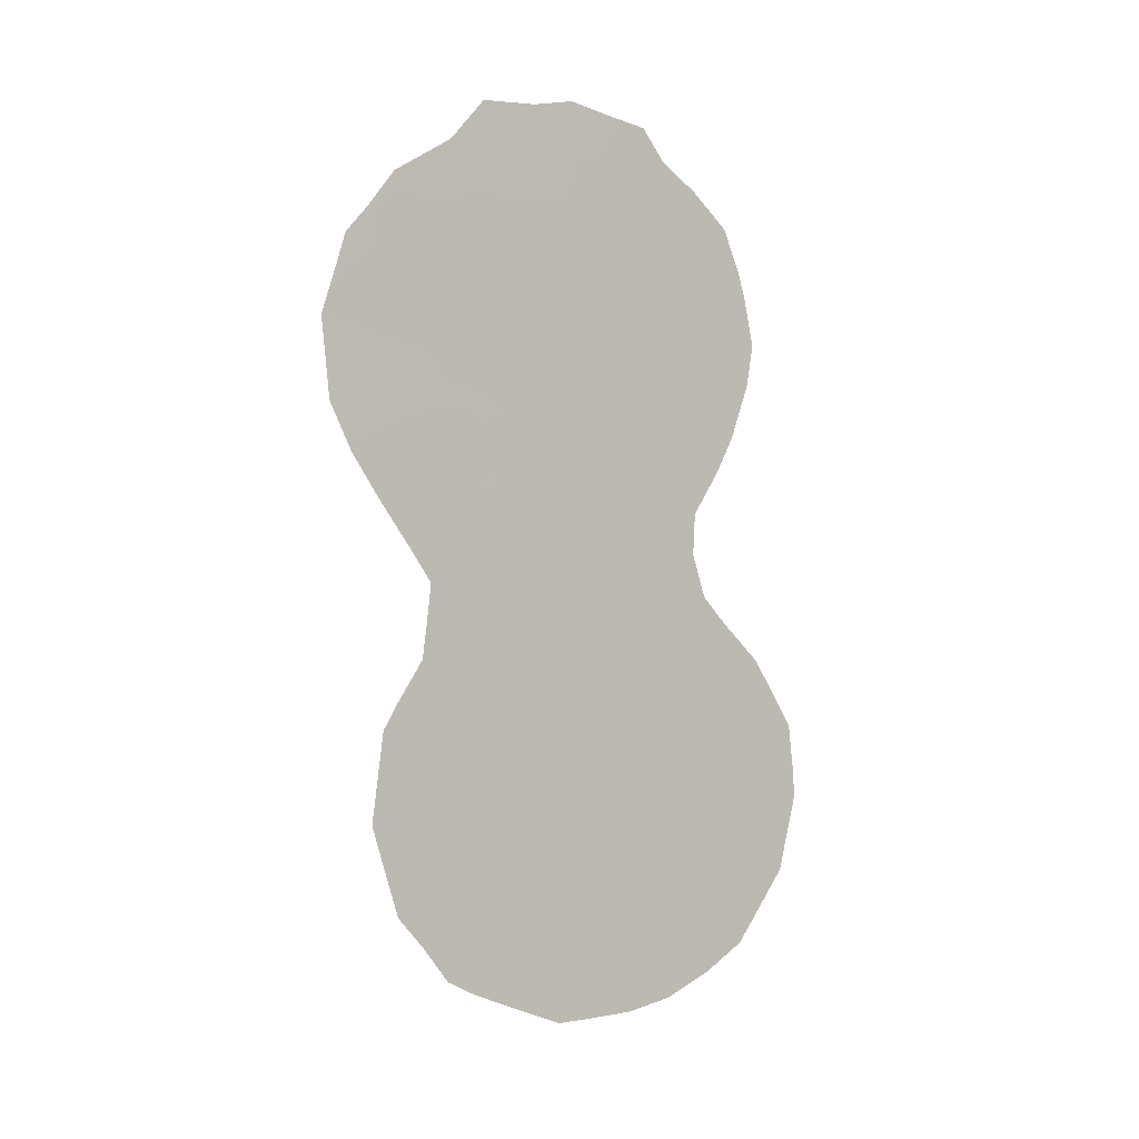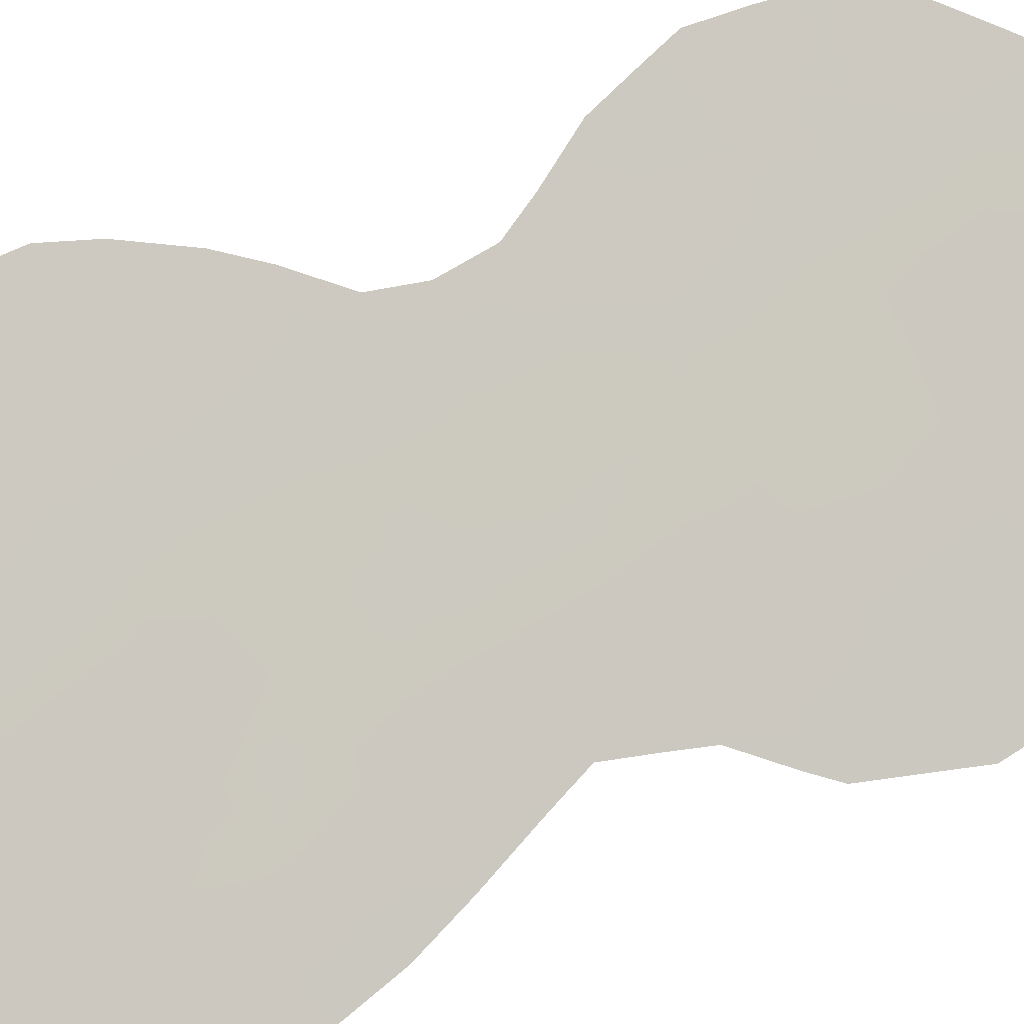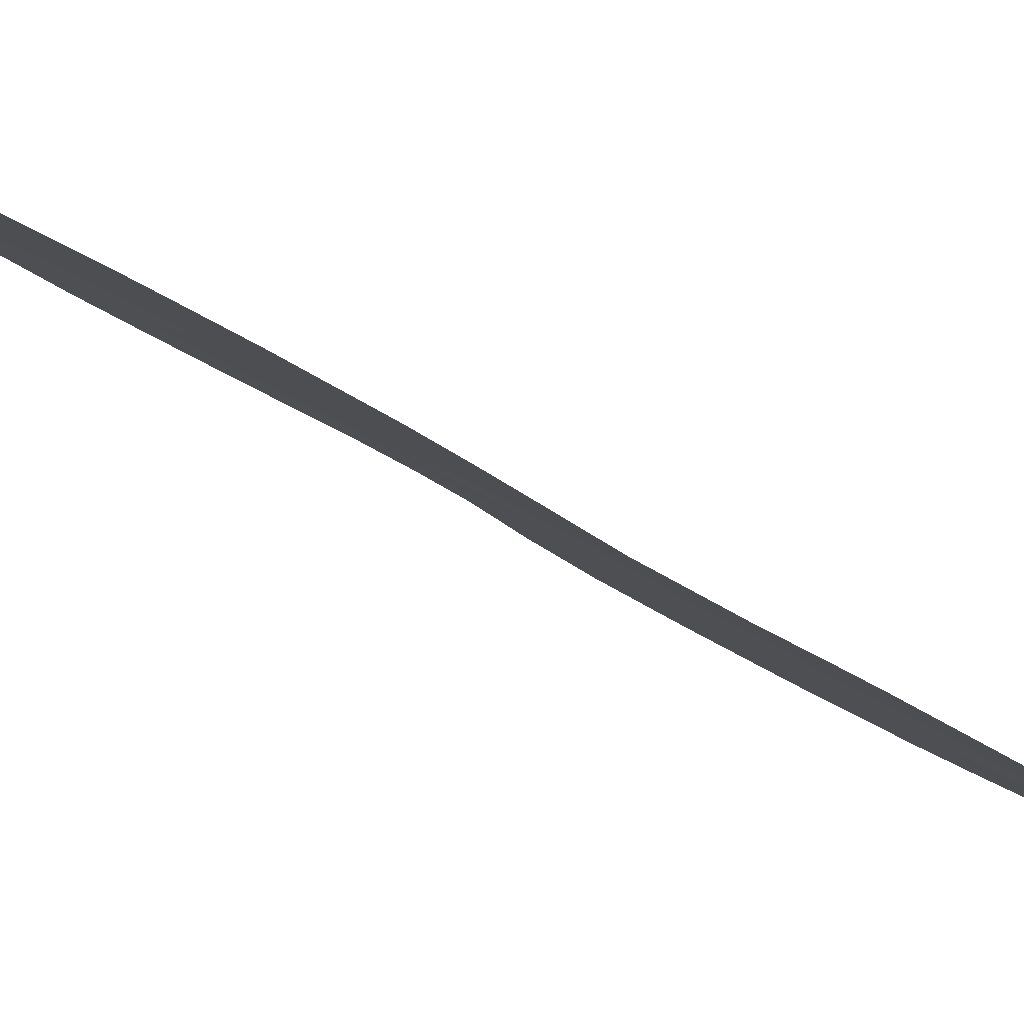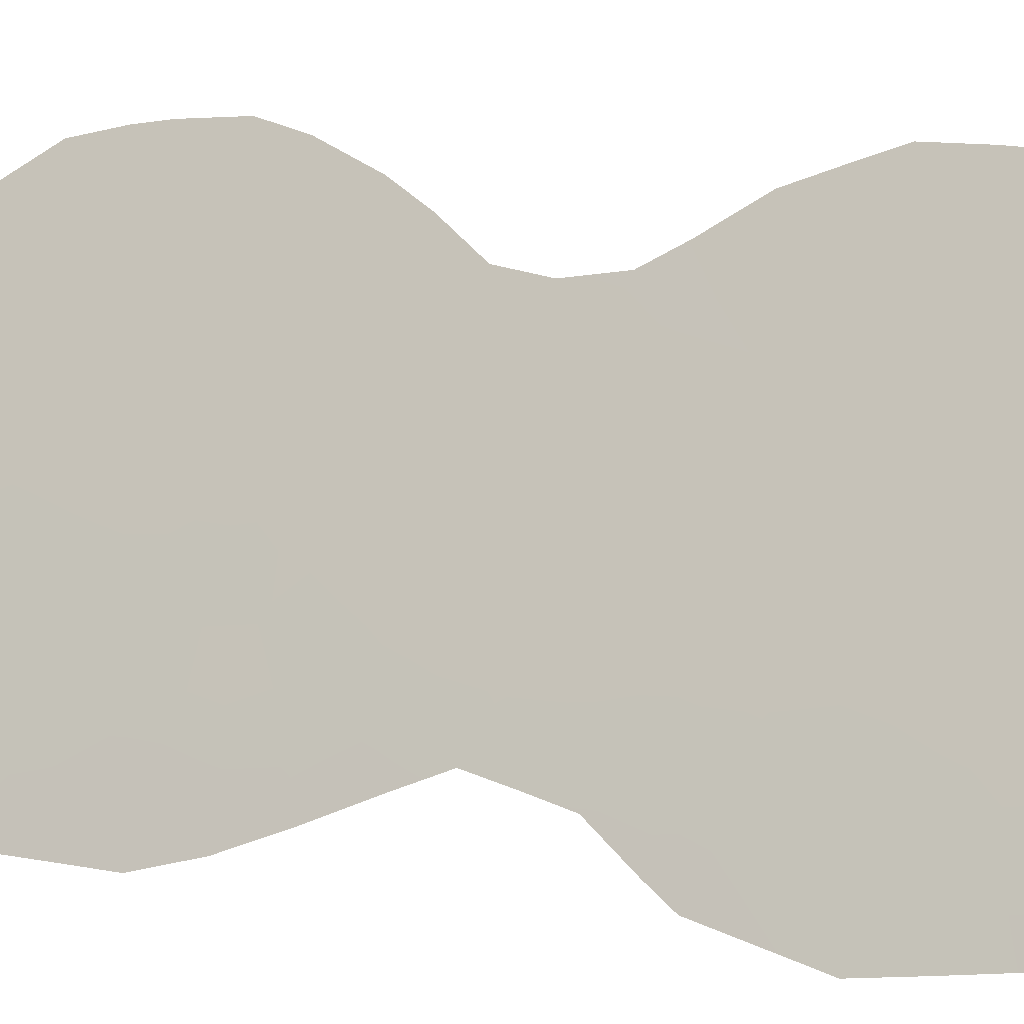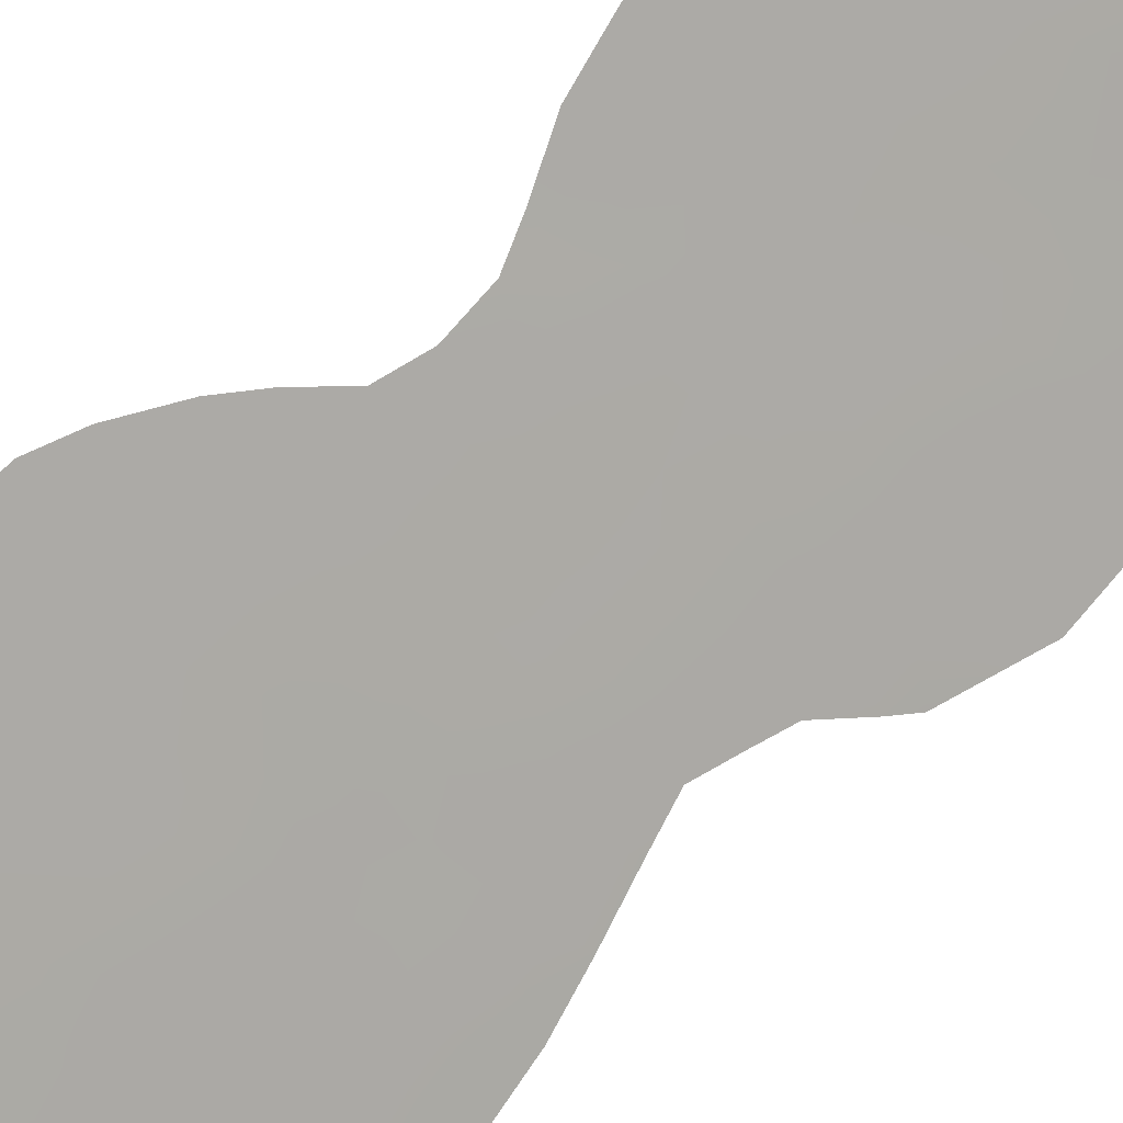
<metadata>
{"format":"obj","ext":"obj","renderer":"f3d","projection":"perspective","resolution":1024,"background":"white","views":[{"elev":4.7,"azim":108.5,"up":"+Z"},{"elev":33.4,"azim":65.9,"up":"+Y"},{"elev":-49.4,"azim":54.2,"up":"+Y"},{"elev":25.2,"azim":115.3,"up":"+Y"},{"elev":57.0,"azim":51.1,"up":"+Y"}]}
</metadata>
<code>
v 59.88 58.69 -3.726
v 58.67 60.24 -2.653
v 57.52 61.76 -8.327
v 58.55 60.45 -8.894
v 58.47 60.53 -6.871
v 60.84 57.34 5.594
v 60.8 57.51 -2.919
v 61.08 57.12 -1.029
v 60.8 57.55 -7.727
v 62.26 55.58 -0.1164
v 57.98 61.19 -10.55
v 61.2 56.83 7.345
v 61.95 55.89 6.175
v 60.07 58.41 0.1717
v 60.26 58.14 1.964
v 61.06 57.21 -11.22
v 63.03 54.55 1.395
v 59.06 59.59 6.918
v 59.28 59.52 -10.3
v 60.29 58.18 -4.627
v 61.9 56.11 -6.971
v 61.47 56.55 2.534
v 62.01 55.88 1.812
v 59.84 58.77 -6.421
v 60.17 58.38 -11.88
v 58.97 59.94 -11.92
v 60.53 57.89 -9.758
v 59.56 59.14 -8.342
v 61.11 57.13 -6.001
v 58.28 60.62 5.441
v 57.91 61.13 2.762
v 59.3 59.36 3.304
v 62.81 54.78 5.053
v 61.57 56.52 -4.288
v 59.65 58.88 5.167
v 61.23 56.9 0.8068
v 58.79 60.06 -0.607
v 59.03 59.72 1.353
v 62.37 55.48 -5.735
v 61.75 56.31 -8.873
v 57.97 61.09 0.6725
v 60.56 57.73 3.78
v 61.75 56.18 4.343
v 59.91 58.63 -1.693
v 59.08 59.74 -4.818
v 56.8 62.69 -9.463
v 56.57 62.97 -7.713
v 62.74 54.95 -0.4243
v 61.17 56.86 8.311
v 57.43 61.71 4.722
v 57.63 61.44 5.643
v 62.43 55.25 6.708
v 61.65 56.26 7.434
v 63.24 54.22 4.663
v 63.46 53.95 3.568
v 59.91 58.48 8.382
v 58.1 60.84 6.466
v 58.56 60.23 7.117
v 57.21 62.02 2.966
v 57.33 61.85 4.089
v 57.79 61.33 0.02176
v 57.54 61.63 0.8536
v 63.38 54.09 1.709
v 62.21 55.71 -10.57
v 61.85 56.18 -11.43
v 60.45 57.78 8.271
v 56.59 62.94 -7.065
v 57.18 62.15 -4.407
v 56.9 62.52 -5.257
v 57.44 61.88 -11.14
v 60.24 58.28 -12.64
v 57.95 61.23 -11.76
v 58.59 60.42 -12.31
v 62.04 55.89 -2.337
v 62.53 55.26 -5.03
v 62.72 55.02 -5.6
v 62.83 54.75 5.884
v 62.17 55.73 -4.048
v 63.11 54.39 5.357
v 58.16 60.88 -1.869
v 57.99 61.1 -2.865
v 58.13 60.9 -0.9237
v 61.48 56.66 -11.77
v 58.86 59.84 7.864
v 62.85 54.85 -7.213
v 57.67 61.51 -3.513
v 56.65 62.84 -6.002
v 59.87 58.76 -12.62
v 62.9 54.8 -7.71
v 62.54 55.26 -9.856
v 57.3 61.92 2.048
v 59.35 59.38 -4.056
v 59.67 58.98 -4.759
v 56.98 62.45 -7.98
v 56.68 62.83 -8.588
v 57.17 62.21 -8.954
v 58.51 60.49 -8.036
v 57.93 61.22 -7.63
v 58.07 61.06 -8.65
v 57.72 61.51 -9.372
v 58.29 60.78 -9.606
v 59.64 58.86 6.76
v 59.3 59.31 6.006
v 59.83 58.63 5.953
v 57.93 61.08 4.703
v 61.57 56.37 6.755
v 62.04 55.76 7.071
v 60.3 58.01 6.44
v 61.01 57.09 6.55
v 62.85 54.75 4.063
v 62.83 54.78 3.138
v 58.64 60.2 3.059
v 58.82 59.95 4.057
v 58.21 60.73 3.851
v 60.15 58.29 1.069
v 59.65 58.93 1.668
v 59.55 59.07 0.7505
v 60.07 58.29 7.498
v 59.47 59.06 7.597
v 60.69 57.67 -5.342
v 61.34 56.83 -5.171
v 60.93 57.35 -4.489
v 62.47 55.27 2.313
v 62.63 55.08 1.543
v 61.01 57.14 3.157
v 60.4 57.94 2.873
v 60.86 57.34 2.259
v 58.69 60.09 6.152
v 62.07 55.78 2.827
v 57.36 61.97 -9.964
v 58.87 60.04 -9.547
v 58.66 60.32 -10.45
v 57.67 61.43 3.824
v 61.18 57.02 -3.601
v 61.39 56.73 -2.651
v 59.84 58.74 -2.644
v 59.31 59.41 -2.106
v 59.3 59.43 -3.127
v 60.68 57.5 7.418
v 59 59.86 -8.626
v 59.44 59.3 -9.325
v 61.79 56.24 -5.964
v 58.94 59.86 0.3848
v 59.47 59.19 -0.1796
v 60.05 58.49 -5.52
v 59.42 59.31 -5.673
v 58.86 60.01 -3.812
v 58.15 60.93 -5.687
v 58.78 60.12 -5.77
v 58.5 60.47 -4.702
v 62.22 55.57 3.745
v 61.61 56.36 3.445
v 61.42 56.58 5.845
v 62.32 55.42 4.683
v 60.74 57.52 1.375
v 61.34 56.74 1.656
v 57.31 62.02 -7.303
v 57.5 61.75 -5.463
v 57.05 62.37 -10.14
v 61.68 56.33 -0.6424
v 61.56 56.51 -1.65
v 60.96 57.29 -1.989
v 59.1 59.76 -11.22
v 59.73 58.93 -11.1
v 62.97 54.62 2.288
v 63.42 54.01 2.756
v 58.52 60.51 -11.41
v 58.95 59.77 5.096
v 60.24 58.11 5.349
v 60.1 58.31 4.445
v 60.7 57.53 4.674
v 60.49 57.88 -1.356
v 60.38 58.04 -2.285
v 60.67 57.72 -8.709
v 60.18 58.35 -8.046
v 60.04 58.52 -9.046
v 62.13 55.76 -1.149
v 62.33 55.5 -1.522
v 59.06 59.79 -7.646
v 59.68 58.98 -7.368
v 59.19 59.61 -6.641
v 61.74 56.24 0.2949
v 61.17 56.99 -0.08801
v 60.65 57.65 0.4901
v 60.58 57.76 -0.4214
v 59.9 58.71 -10.07
v 59.15 59.56 2.328
v 59.78 58.74 2.604
v 59.46 59.13 4.257
v 58.5 60.39 2.014
v 62.23 55.6 0.8313
v 62.38 55.34 5.628
v 61.45 56.7 -6.602
v 62.37 55.49 -6.588
v 61.97 56 -5.007
v 59.94 58.53 3.534
v 61.73 56.25 1.086
v 60.38 58.09 -10.87
v 58.71 60.17 -1.545
v 60.48 57.95 -6.201
v 61.77 56.25 -3.356
v 62.1 55.82 -3.232
v 59.38 59.31 -1.127
v 61.16 56.94 4.051
v 60.93 57.38 -6.829
v 61.38 56.78 -7.385
v 61.28 56.92 -8.317
v 61.85 56.17 -7.892
v 59.33 59.22 8.085
v 62.79 54.93 -6.406
v 62.73 54.95 0.6352
v 63.1 54.47 0.6099
v 61.85 56.03 5.243
v 57.75 61.45 -6.548
v 59.52 59.22 -11.95
v 59.18 59.66 -12.54
v 62.31 55.58 -8.355
v 62.38 55.47 -7.436
v 60.56 57.83 -3.771
v 60.28 58.17 -3.088
v 58.33 60.64 0.02025
v 61.66 56.43 -9.914
v 62.18 55.73 -9.415
v 61.16 57.08 -9.339
v 58.43 60.49 0.9905
v 61.29 56.76 4.939
v 60.31 58.17 -7.095
v 59.99 58.51 -0.7513
v 60.66 57.74 -11.74
v 60.89 57.43 -12.19
v 61.06 57.21 -10.46
v 57.91 61.15 1.557
v 62.72 55.04 -8.822
v 58.43 60.44 4.64
v 57.12 62.25 -6.257
v 57.88 61.25 -4.582
v 61.6 56.51 -10.79
v 58.3 60.72 -3.669
f 1 92 93
f 94 95 96
f 97 98 99
f 100 101 99
f 102 103 104
f 30 51 105
f 106 13 107
f 139 108 109
f 33 110 54
f 112 113 114
f 115 116 117
f 102 118 119
f 120 121 122
f 12 53 49
f 123 124 165
f 125 126 127
f 123 129 23
f 100 96 130
f 131 101 132
f 31 133 59
f 41 62 61
f 134 201 135
f 222 237 64
f 136 137 138
f 140 131 141
f 195 121 142
f 117 143 144
f 145 93 146
f 147 92 138
f 148 149 150
f 129 151 152
f 106 109 153
f 110 154 151
f 155 156 127
f 3 157 94
f 160 161 177
f 162 135 161
f 132 167 163
f 215 164 163
f 165 166 111
f 26 167 73
f 11 70 72
f 26 73 216
f 103 128 168
f 169 170 171
f 169 108 104
f 162 172 173
f 174 175 176
f 177 74 178
f 140 179 97
f 180 181 179
f 182 183 160
f 115 184 155
f 183 184 185
f 141 186 176
f 187 116 188
f 113 189 168
f 39 76 75
f 187 112 190
f 191 211 124
f 13 192 52
f 114 105 133
f 193 21 142
f 34 195 78
f 196 170 189
f 196 188 126
f 156 197 23
f 33 79 77
f 164 198 186
f 2 80 81
f 2 199 80
f 120 145 200
f 197 182 191
f 201 78 202
f 33 54 79
f 199 137 203
f 237 83 65
f 152 204 125
f 205 206 193
f 207 208 206
f 119 56 209
f 194 85 210
f 211 48 212
f 154 192 213
f 157 235 67
f 148 158 214
f 235 69 87
f 236 86 68
f 25 88 71
f 208 217 218
f 219 220 1
f 136 220 173
f 40 222 223
f 174 224 207
f 190 232 225
f 226 171 204
f 134 219 122
f 225 221 143
f 213 153 226
f 214 157 98
f 205 200 227
f 228 144 203
f 172 185 228
f 175 227 180
f 18 84 58
f 224 231 222
f 41 232 62
f 223 233 217
f 149 181 146
f 231 198 16
f 31 59 91
f 20 1 93
f 93 92 45
f 3 94 96
f 94 47 95
f 96 95 46
f 4 97 99
f 97 5 98
f 99 98 3
f 3 100 99
f 100 11 101
f 99 101 4
f 108 102 104
f 102 18 103
f 104 103 35
f 105 51 50
f 52 107 13
f 12 109 106
f 107 53 106
f 12 139 109
f 109 108 6
f 110 111 55
f 110 55 54
f 31 112 114
f 112 32 113
f 14 115 117
f 115 15 116
f 117 116 38
f 18 102 119
f 102 108 118
f 119 118 56
f 20 120 122
f 120 29 121
f 122 121 34
f 111 123 165
f 123 23 124
f 165 124 17
f 22 125 127
f 125 42 126
f 127 126 15
f 58 128 18
f 128 57 30
f 57 128 58
f 123 111 129
f 23 129 22
f 11 100 130
f 100 3 96
f 130 96 46
f 159 130 46
f 19 131 132
f 131 4 101
f 132 101 11
f 133 60 59
f 7 134 135
f 134 34 201
f 135 201 74
f 1 136 138
f 136 44 137
f 138 137 2
f 12 49 139
f 66 139 49
f 28 140 141
f 140 4 131
f 141 131 19
f 39 195 142
f 195 34 121
f 142 121 29
f 14 117 144
f 117 38 143
f 144 143 37
f 24 145 146
f 145 20 93
f 146 93 45
f 2 147 138
f 147 45 92
f 138 92 1
f 148 5 149
f 150 149 45
f 22 129 152
f 129 111 151
f 152 151 43
f 13 106 153
f 106 53 12
f 153 109 6
f 111 110 151
f 110 33 154
f 151 154 43
f 15 155 127
f 155 36 156
f 127 156 22
f 157 67 94
f 47 94 67
f 158 68 69
f 68 158 236
f 235 158 69
f 11 130 70
f 159 70 130
f 10 160 177
f 160 8 161
f 177 161 74
f 8 162 161
f 162 7 135
f 161 135 74
f 19 132 163
f 132 11 167
f 163 167 26
f 26 215 163
f 215 25 164
f 163 164 19
f 63 165 17
f 165 63 166
f 111 166 55
f 72 167 11
f 167 72 73
f 35 103 168
f 103 18 128
f 168 128 30
f 6 169 171
f 169 35 170
f 171 170 42
f 35 169 104
f 169 6 108
f 7 162 173
f 162 8 172
f 173 172 44
f 27 174 176
f 174 9 175
f 176 175 28
f 10 177 48
f 178 48 177
f 4 140 97
f 140 28 179
f 97 179 5
f 28 180 179
f 180 24 181
f 179 181 5
f 10 182 160
f 182 36 183
f 160 183 8
f 15 115 155
f 115 14 184
f 155 184 36
f 8 183 185
f 183 36 184
f 185 184 14
f 28 141 176
f 141 19 186
f 176 186 27
f 32 187 188
f 187 38 116
f 188 116 15
f 30 234 168
f 113 32 189
f 168 189 35
f 38 187 190
f 187 32 112
f 190 112 31
f 23 191 124
f 191 10 211
f 124 211 17
f 77 192 33
f 192 77 52
f 31 114 133
f 114 113 234
f 133 105 50
f 60 133 50
f 108 139 118
f 118 139 66
f 56 118 66
f 29 193 142
f 142 21 194
f 142 194 39
f 75 195 39
f 195 75 78
f 32 196 189
f 196 42 170
f 189 170 35
f 42 196 126
f 196 32 188
f 126 188 15
f 22 156 23
f 156 36 197
f 19 164 186
f 164 25 198
f 186 198 27
f 199 37 82
f 199 82 80
f 29 120 200
f 120 20 145
f 200 145 24
f 23 197 191
f 197 36 182
f 191 182 10
f 78 201 34
f 202 74 201
f 37 199 203
f 199 2 137
f 203 137 44
f 22 152 125
f 152 43 204
f 125 204 42
f 29 205 193
f 205 9 206
f 193 206 21
f 9 207 206
f 207 40 208
f 206 208 21
f 18 119 84
f 209 84 119
f 39 194 210
f 210 76 39
f 48 211 10
f 17 211 212
f 212 63 17
f 238 81 86
f 236 238 86
f 43 154 213
f 154 33 192
f 213 192 13
f 5 148 214
f 214 158 235
f 216 215 26
f 25 215 88
f 216 88 215
f 21 208 218
f 208 40 217
f 218 217 89
f 20 219 1
f 219 7 220
f 44 136 173
f 136 1 220
f 173 220 7
f 61 221 41
f 82 37 221
f 222 64 223
f 90 223 64
f 9 174 207
f 174 27 224
f 207 224 40
f 38 190 225
f 190 31 232
f 225 232 41
f 43 226 204
f 226 6 171
f 204 171 42
f 34 134 122
f 134 7 219
f 122 219 20
f 38 225 143
f 225 41 221
f 143 221 37
f 43 213 226
f 213 13 153
f 226 153 6
f 5 214 98
f 98 157 3
f 9 205 227
f 205 29 200
f 227 200 24
f 44 228 203
f 228 14 144
f 203 144 37
f 44 172 228
f 172 8 185
f 228 185 14
f 28 175 180
f 175 9 227
f 180 227 24
f 229 230 83
f 229 83 16
f 40 224 222
f 224 27 231
f 83 237 16
f 30 57 51
f 91 232 31
f 232 91 62
f 40 223 217
f 223 90 233
f 217 233 89
f 194 21 218
f 85 218 89
f 85 194 218
f 45 149 146
f 149 5 181
f 146 181 24
f 231 27 198
f 229 198 25
f 236 150 238
f 81 238 2
f 237 65 64
f 235 87 67
f 105 234 30
f 214 235 157
f 234 113 168
f 114 234 105
f 148 150 236
f 236 158 148
f 82 221 61
f 231 237 222
f 237 231 16
f 150 45 147
f 238 147 2
f 238 150 147
f 229 25 71
f 229 71 230
f 16 198 229

</code>
